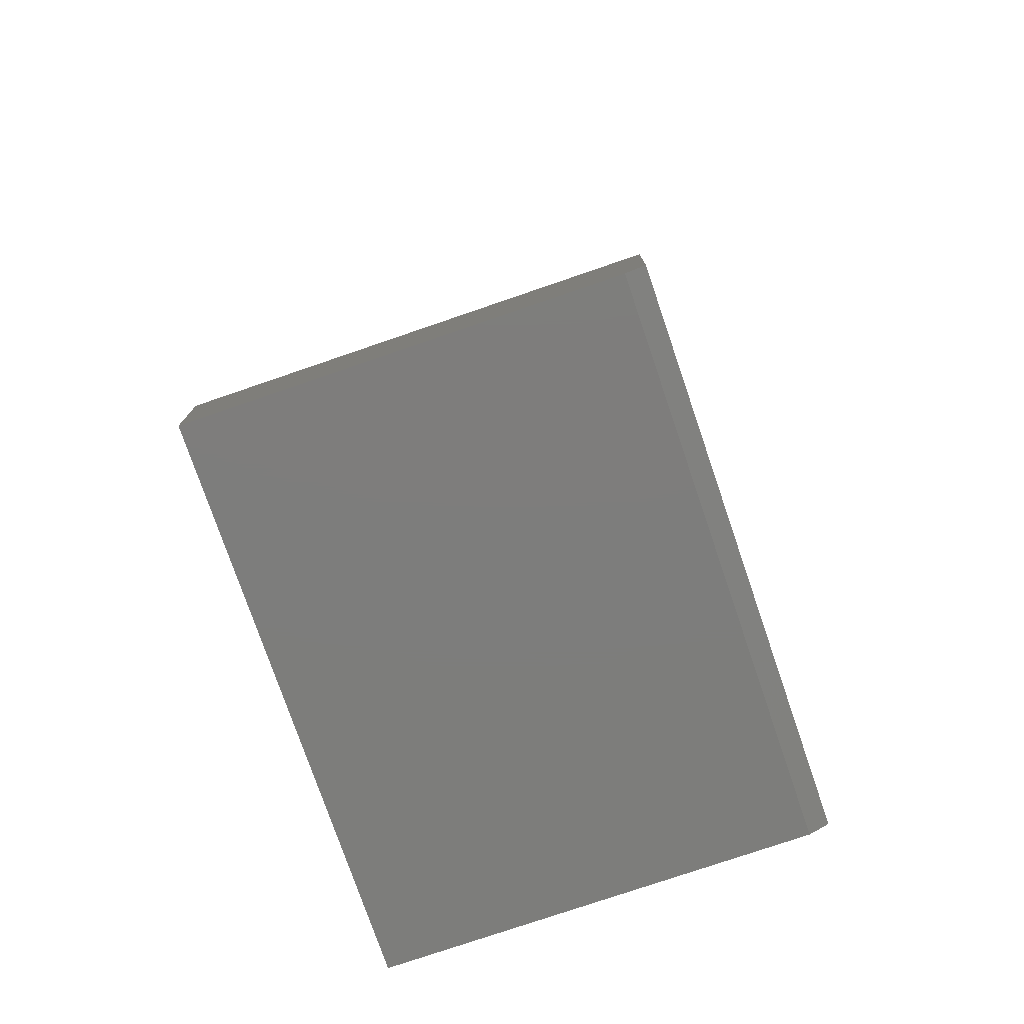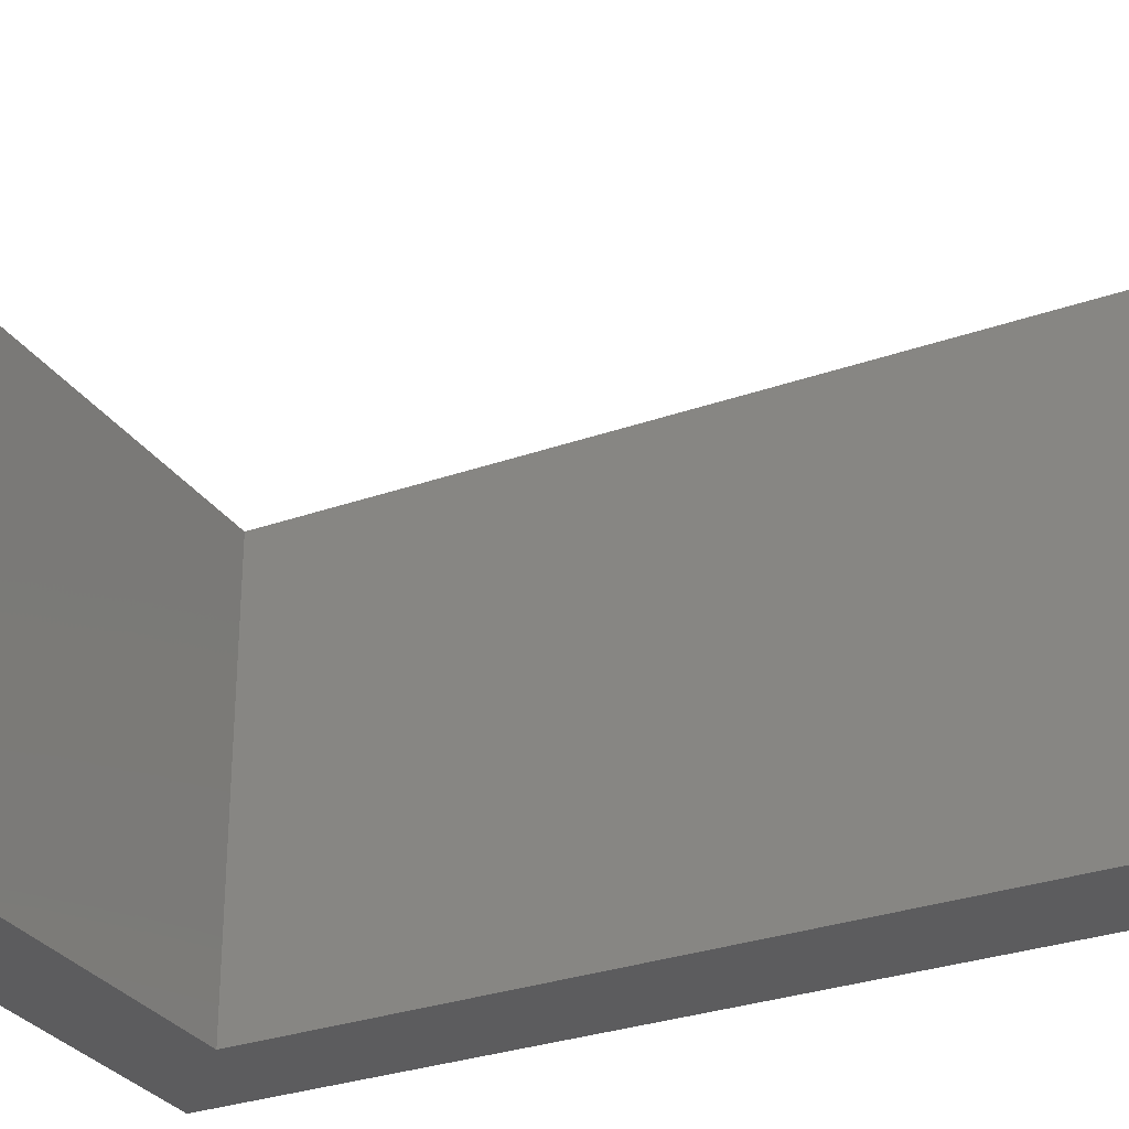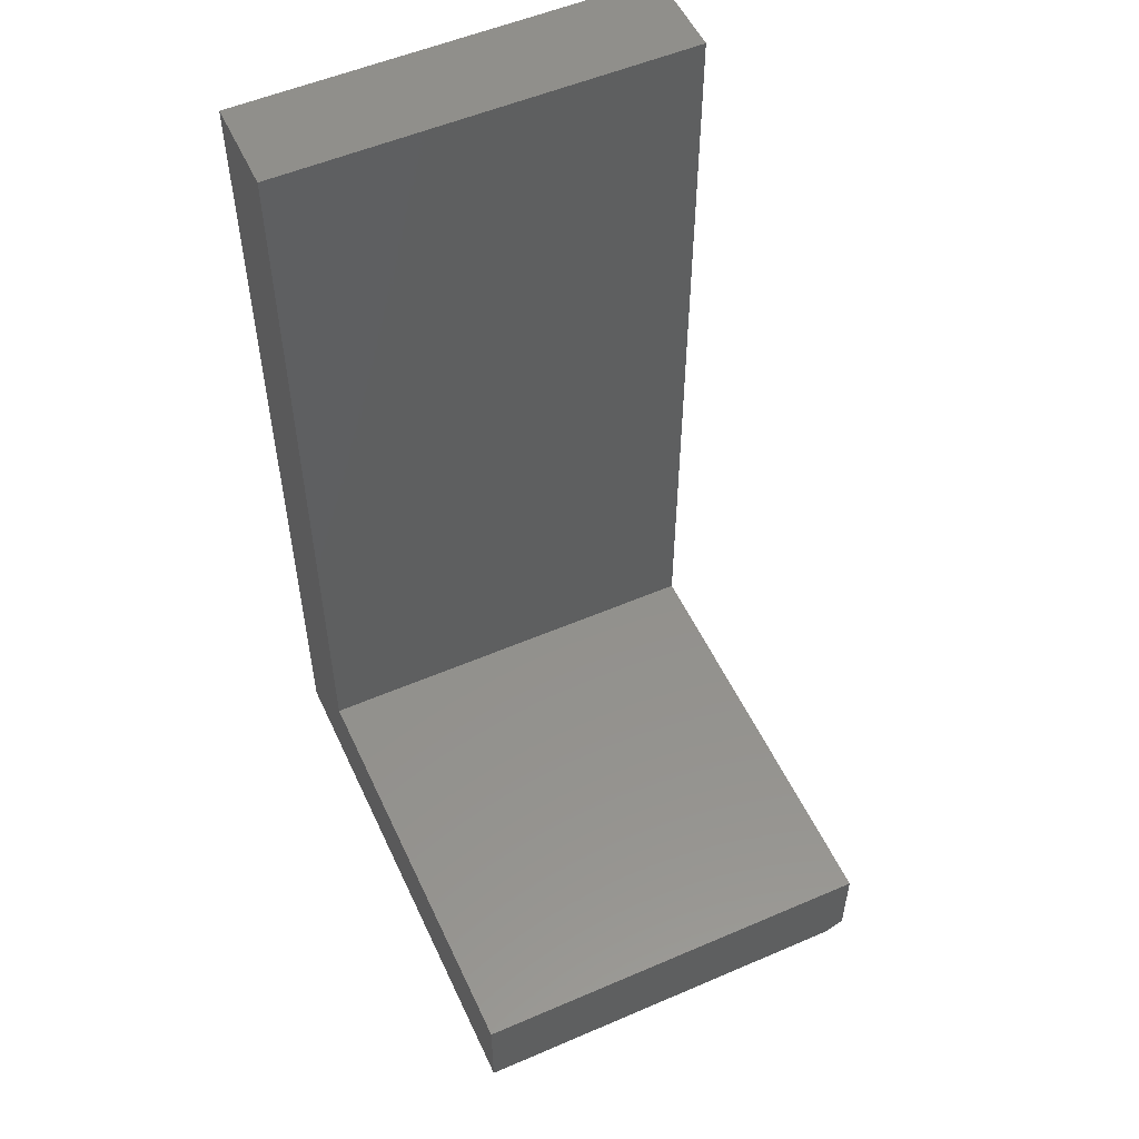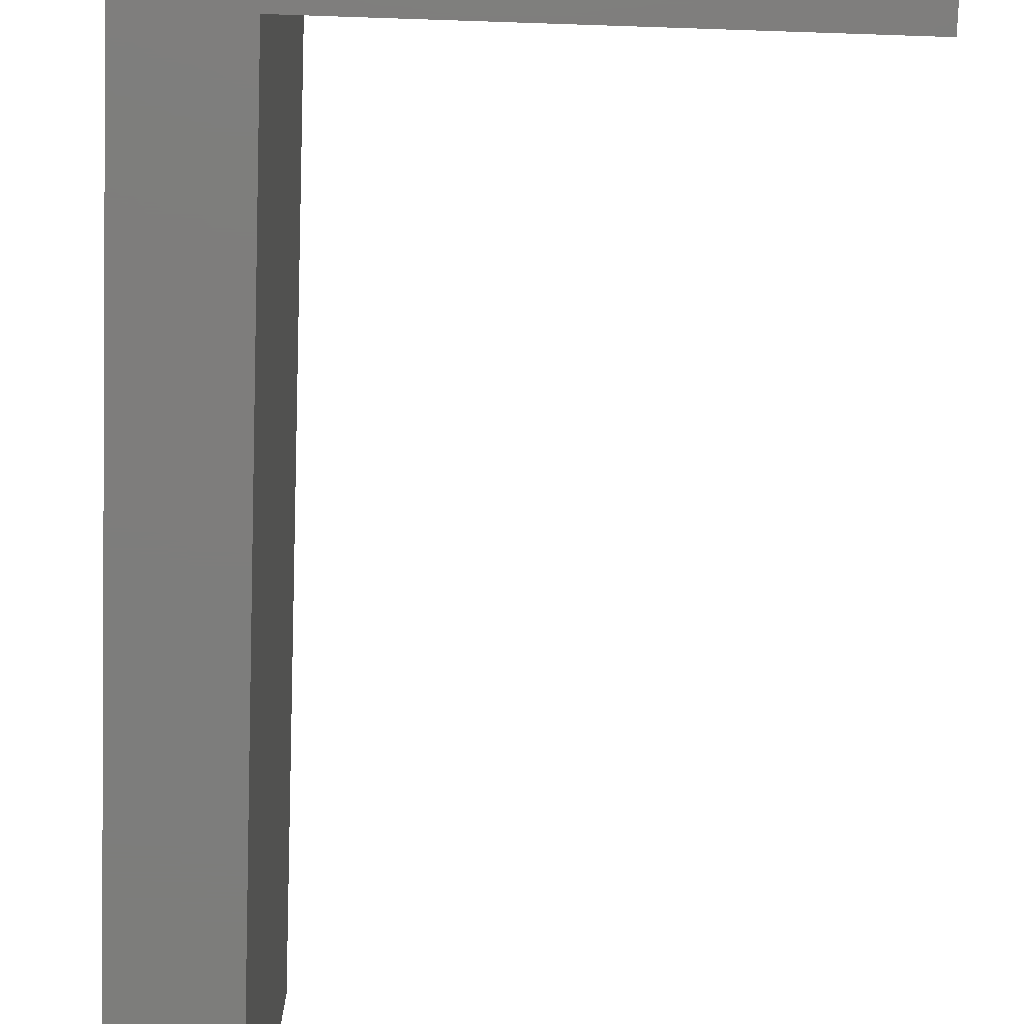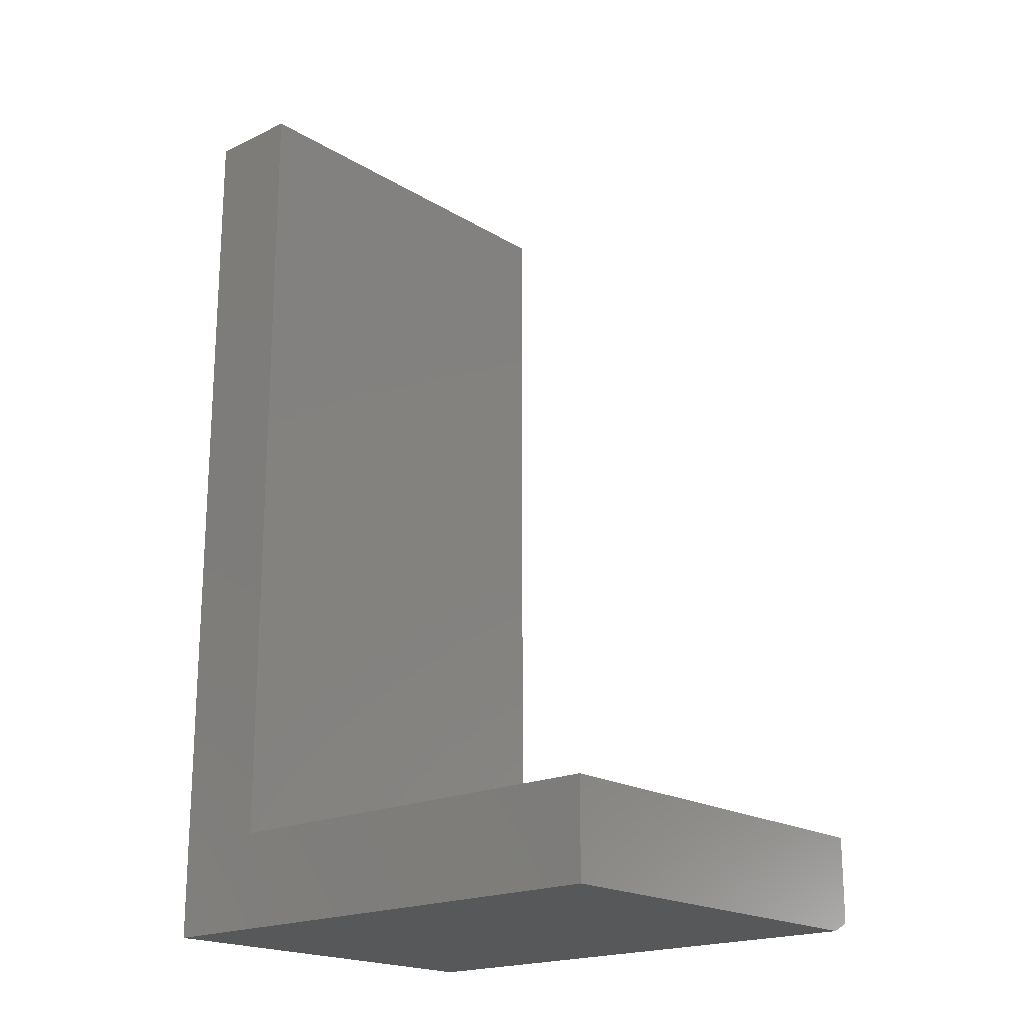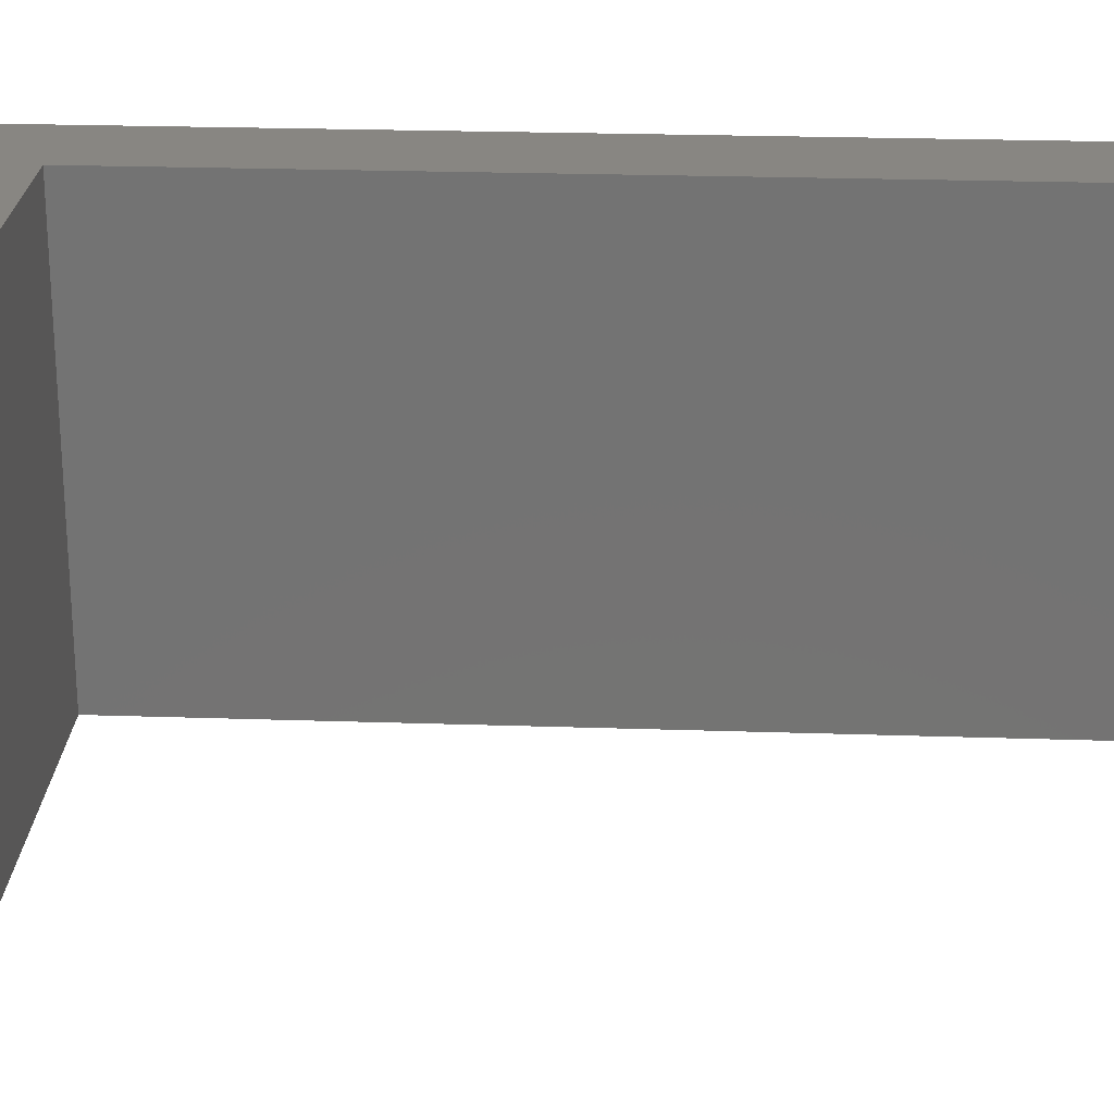
<metadata>
{"format":"stl","ext":"stl","renderer":"f3d","projection":"perspective","resolution":1024,"background":"white","views":[{"elev":-76.8,"azim":-71.1,"up":"+Z"},{"elev":-29.8,"azim":-62.6,"up":"+Y"},{"elev":53.8,"azim":-114.6,"up":"+Z"},{"elev":-76.9,"azim":178.1,"up":"+Y"},{"elev":-19.5,"azim":-138.5,"up":"+Z"},{"elev":23.8,"azim":-86.8,"up":"+Y"}]}
</metadata>
<code>
# stl→obj: 14 verts, 24 faces
v -0.003289 -0.3438 0
v -0.08224 -0.3438 0
v -0.003289 -0.3438 -0.7422
v -0.08224 -0.3438 -0.6711
v -0.4375 -0.3438 -0.7422
v -0.4375 -0.3438 -0.6711
v -0.4375 8.765e-18 -0.6711
v -0.4375 0 -0.75
v -0.4375 -0.3281 -0.75
v -0.003289 1.074e-16 0
v -0.003289 2.41e-17 -0.75
v -0.003289 -0.3281 -0.75
v -0.08224 1.03e-16 0
v -0.08224 2.849e-17 -0.6711
f 1 2 3
f 3 2 4
f 3 4 5
f 5 4 6
f 7 8 6
f 6 8 9
f 6 9 5
f 10 1 11
f 11 1 3
f 11 3 12
f 9 8 12
f 12 8 11
f 3 5 12
f 12 5 9
f 10 11 13
f 13 11 14
f 11 8 14
f 14 8 7
f 4 14 6
f 6 14 7
f 2 13 4
f 4 13 14
f 10 13 1
f 1 13 2

</code>
